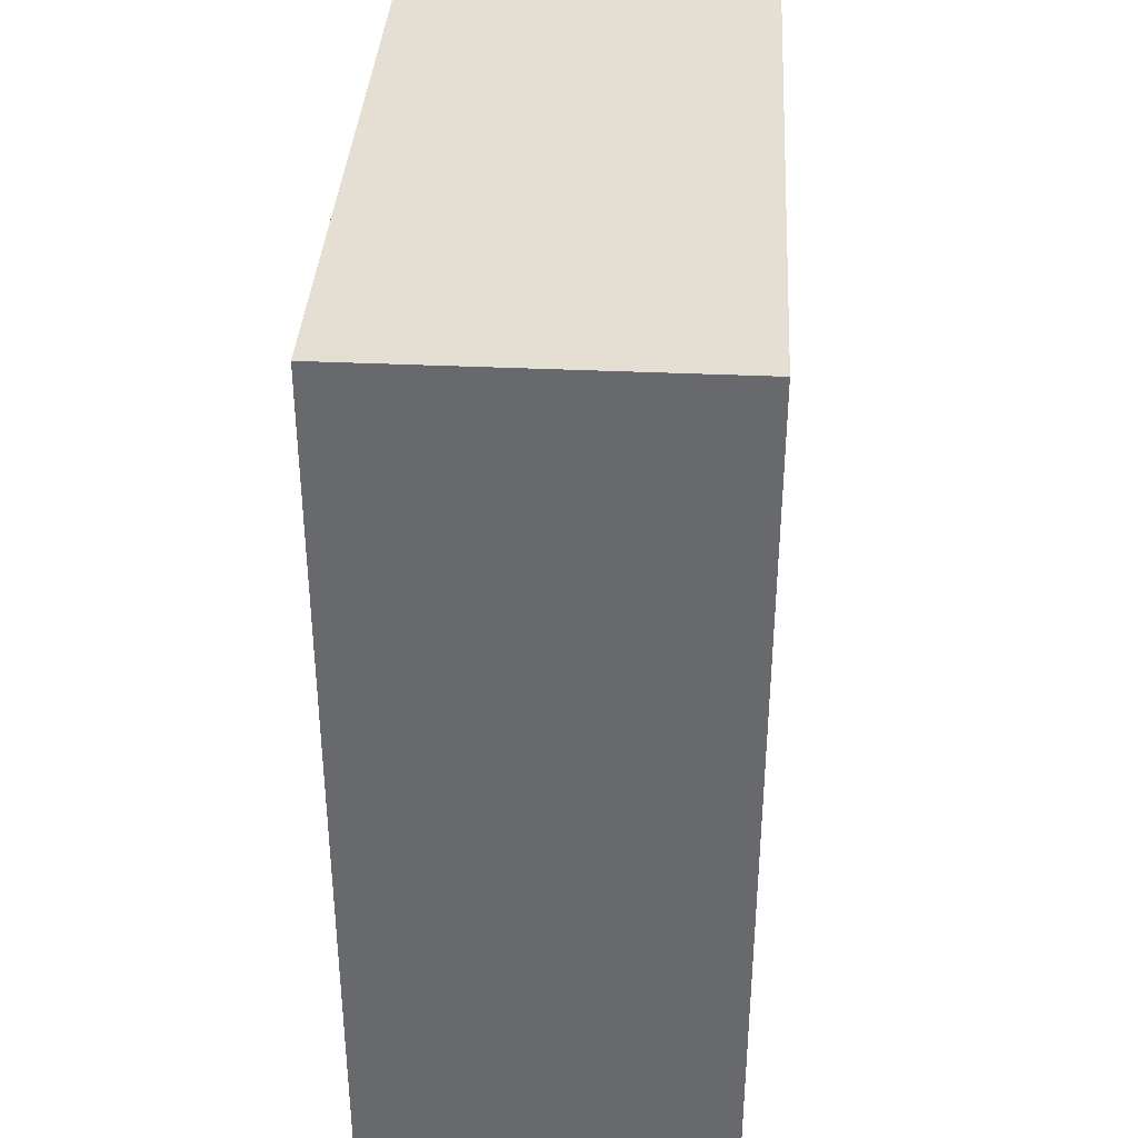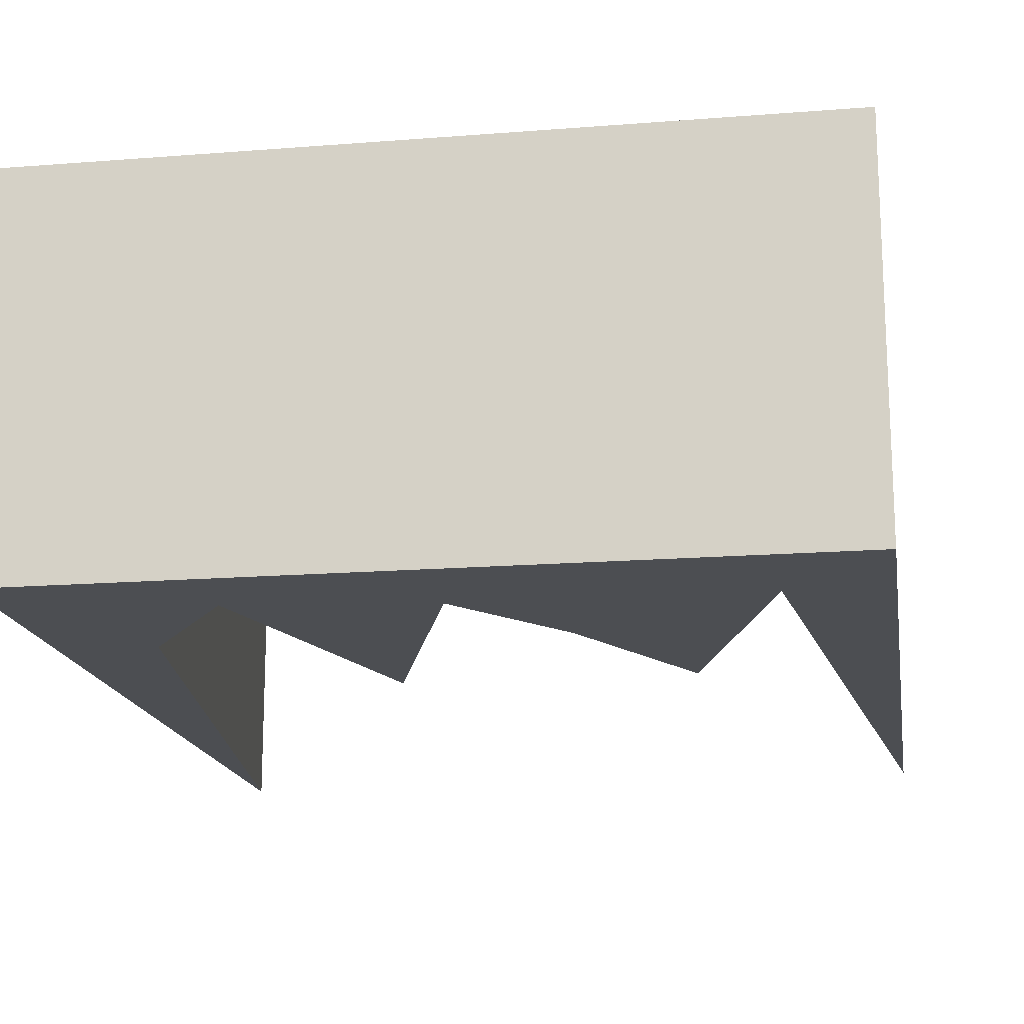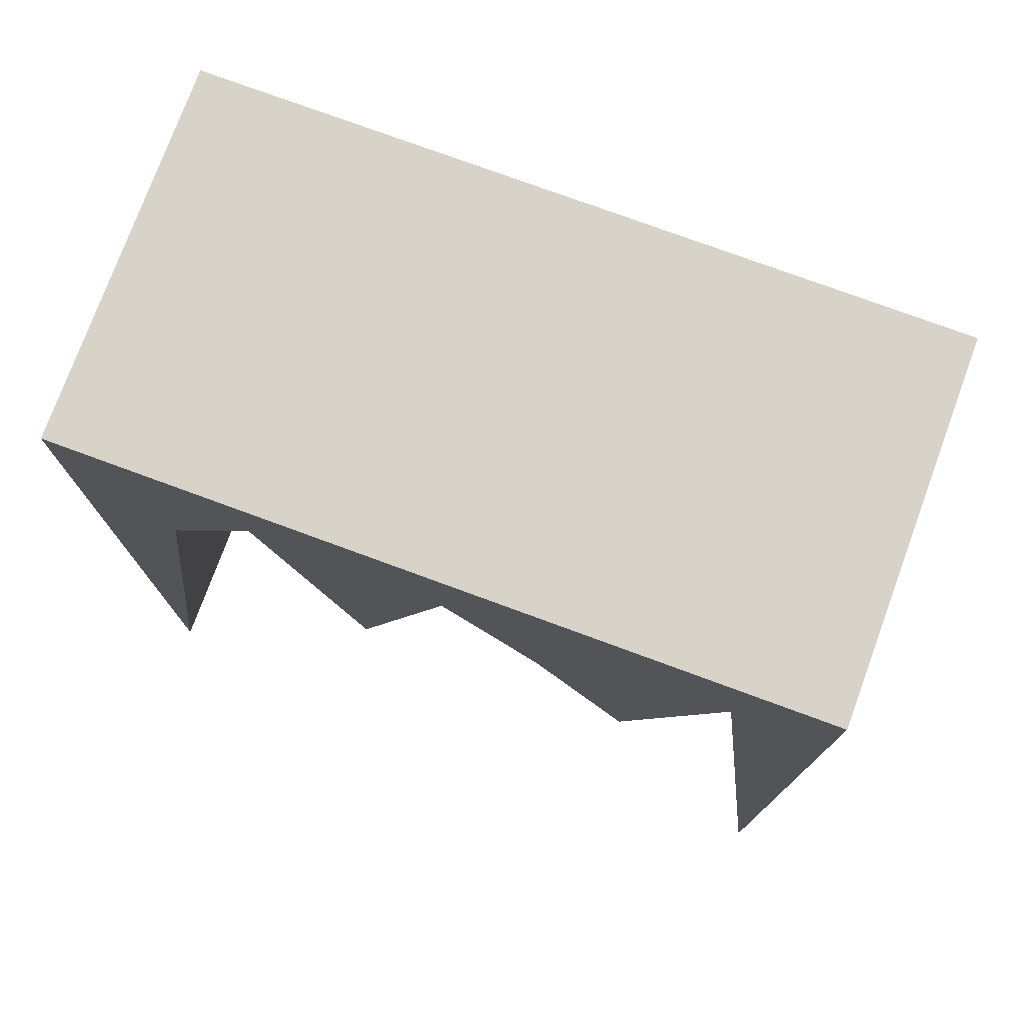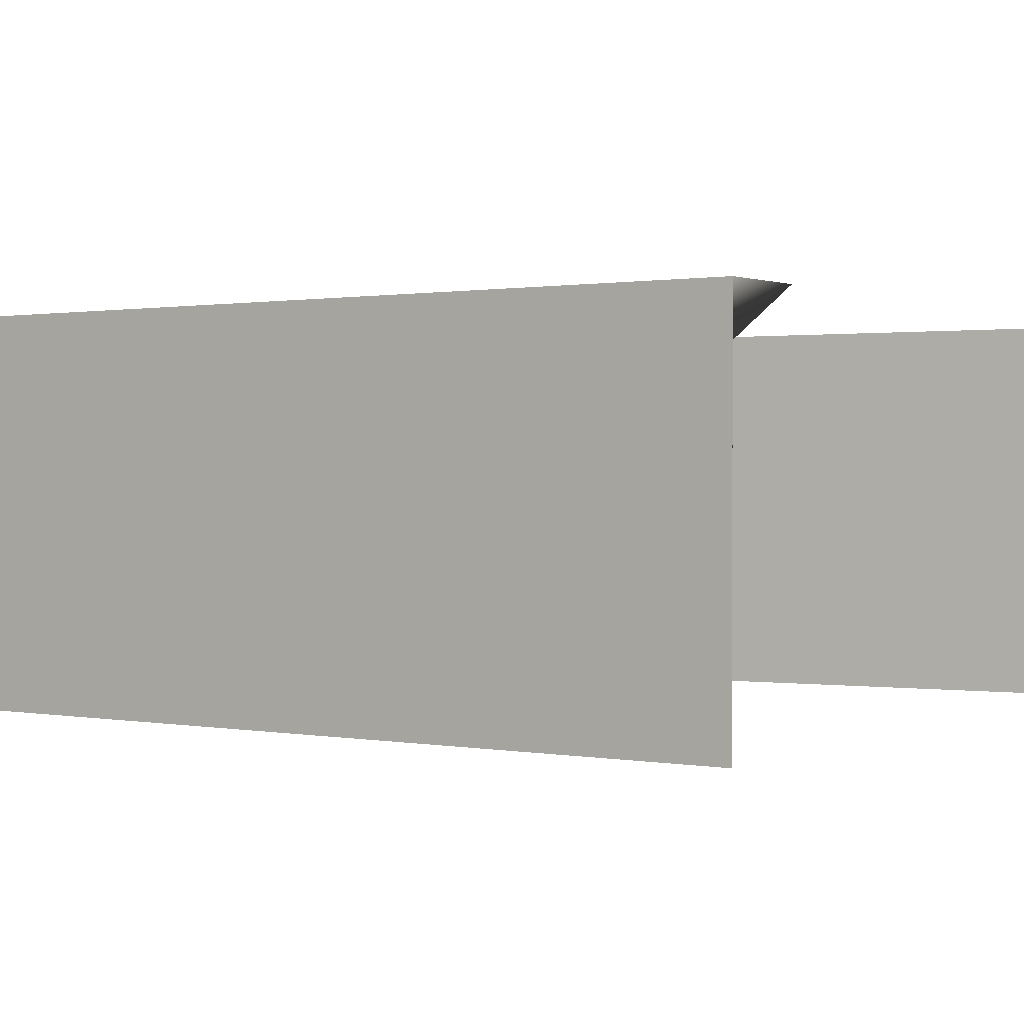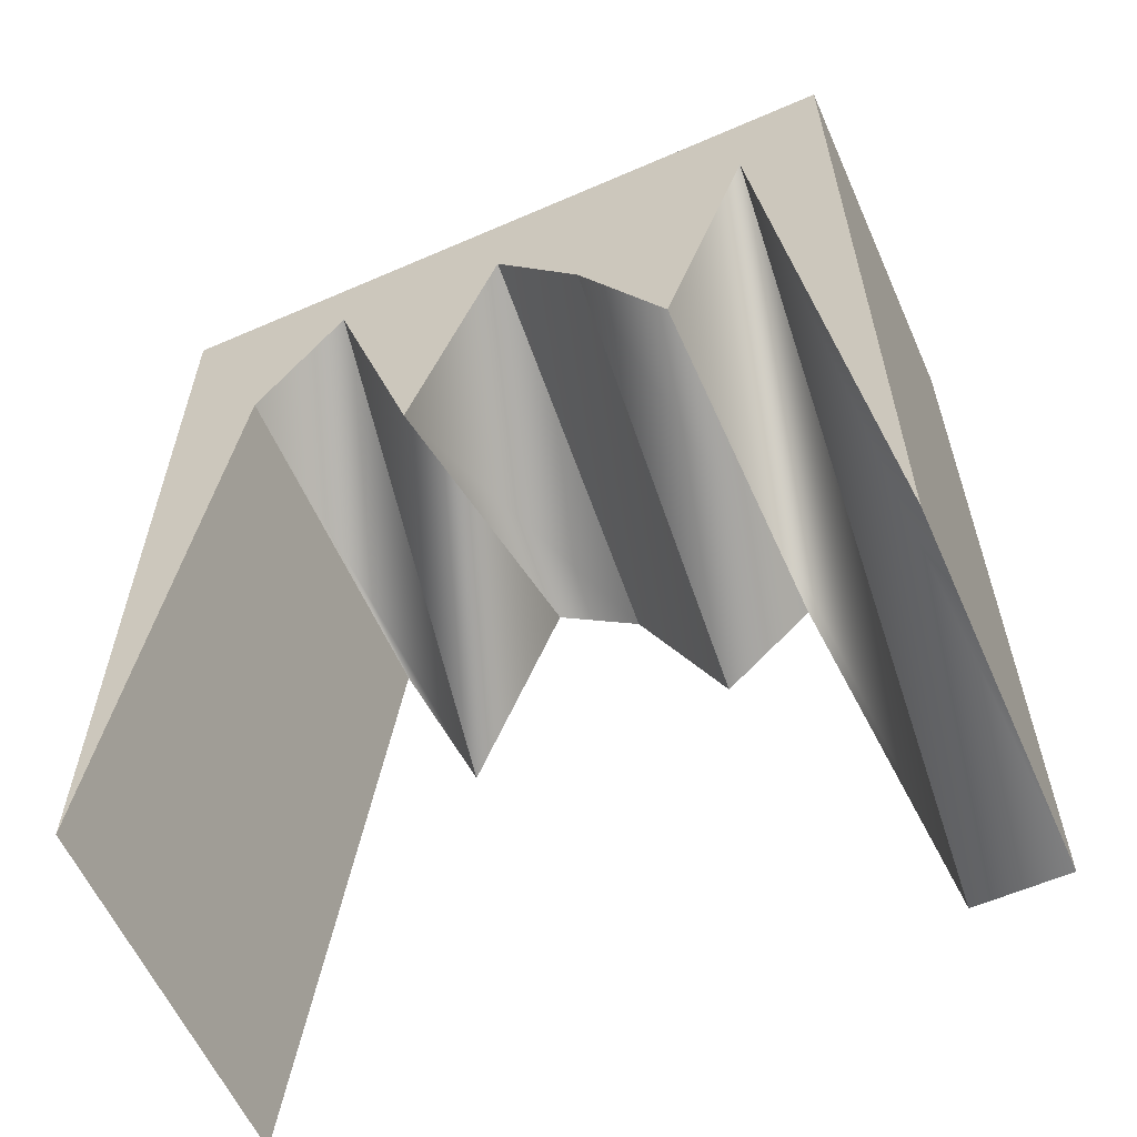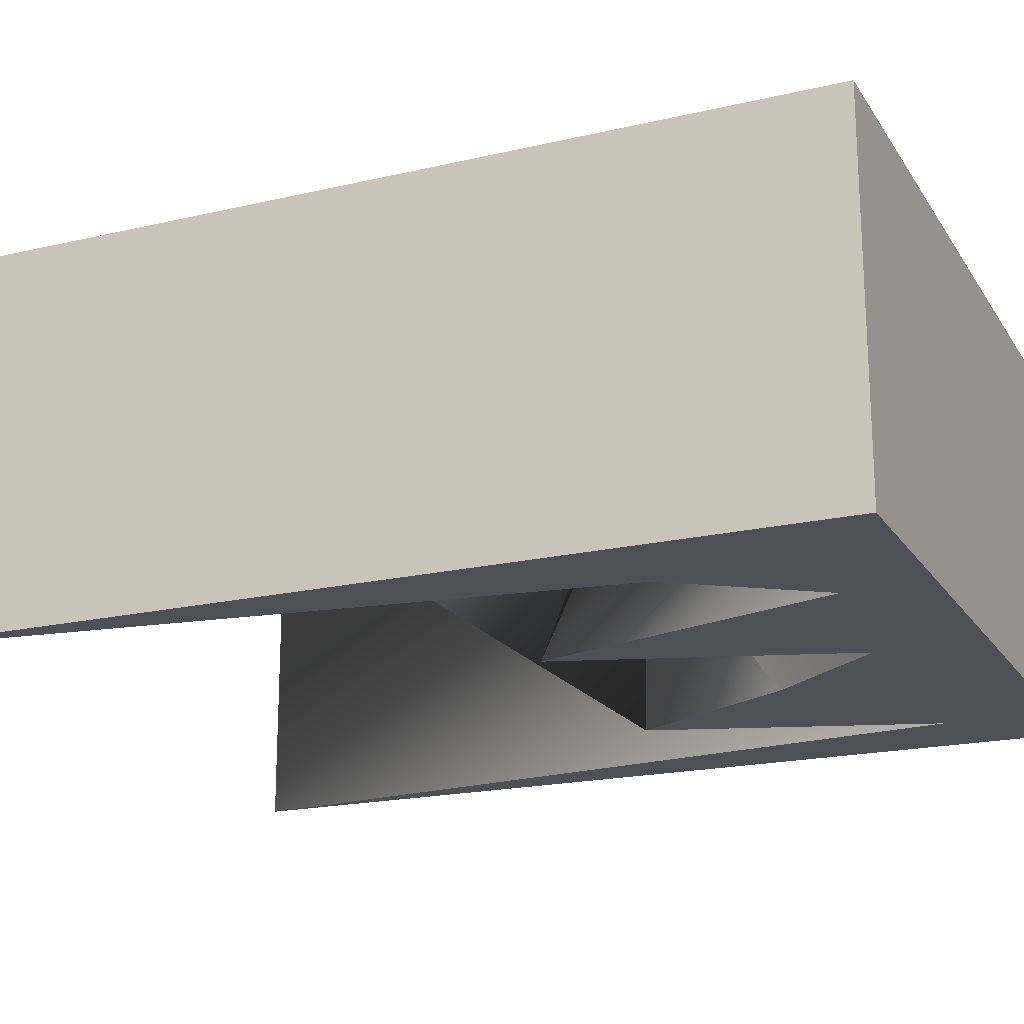
<metadata>
{"format":"obj","ext":"obj","renderer":"f3d","projection":"perspective","resolution":1024,"background":"white","views":[{"elev":36.9,"azim":-86.6,"up":"+Y"},{"elev":-16.8,"azim":-170.9,"up":"+Z"},{"elev":76.4,"azim":-159.8,"up":"+Y"},{"elev":0.8,"azim":-54.9,"up":"+Z"},{"elev":-60.1,"azim":-156.0,"up":"+Y"},{"elev":-19.4,"azim":113.6,"up":"+Z"}]}
</metadata>
<code>
o BrokenDoor
g BrokenDoor
v -2 -2.5 1
v -2 -2.5 -1
v -2 2.5 1
v -2 2.5 -1
v 2 -2.5 -1
v 2 -2.5 1
v 2 2.5 -1
v 2 2.5 1
v 1.5 1.325 1
v 1.5 2.5 1
v 1 -0.02345 1
v 1 2.5 1
v 1.5 2.5 -1
v 1.5 1.329 -1
v 1 2.5 -1
v 1 2.052 -1
v 0.5 1.358 1
v 0.5 2.5 1
v 0 0.9449 1
v 0 2.5 1
v 0.5 2.5 -1
v 0.5 0.3756 -1
v 0 2.5 -1
v 0 1.927 -1
v -0.5 -0.07014 1
v -0.5 2.5 1
v -1 0.3952 1
v -1 2.5 1
v -0.5 2.5 -1
v -0.5 1.29 -1
v -1 2.5 -1
v -1 0.3652 -1
v -1.5 -2.5 1
v -1.5 2.5 1
v -1.5 2.5 -1
v -1.5 1.903 -1
f 3 4 2 1
f 7 8 6 5
f 8 10 9 6
f 10 12 11 9
f 14 13 7 5
f 16 15 13 14
f 12 10 13 15
f 10 8 7 13
f 14 9 11 16
f 5 6 9 14
f 12 18 17 11
f 18 20 19 17
f 22 21 15 16
f 24 23 21 22
f 20 18 21 23
f 18 12 15 21
f 22 17 19 24
f 16 11 17 22
f 20 26 25 19
f 26 28 27 25
f 30 29 23 24
f 32 31 29 30
f 28 26 29 31
f 26 20 23 29
f 30 25 27 32
f 24 19 25 30
f 28 34 33 27
f 34 3 1 33
f 36 35 31 32
f 2 4 35 36
f 3 34 35 4
f 34 28 31 35
f 36 33 1 2
f 32 27 33 36

</code>
